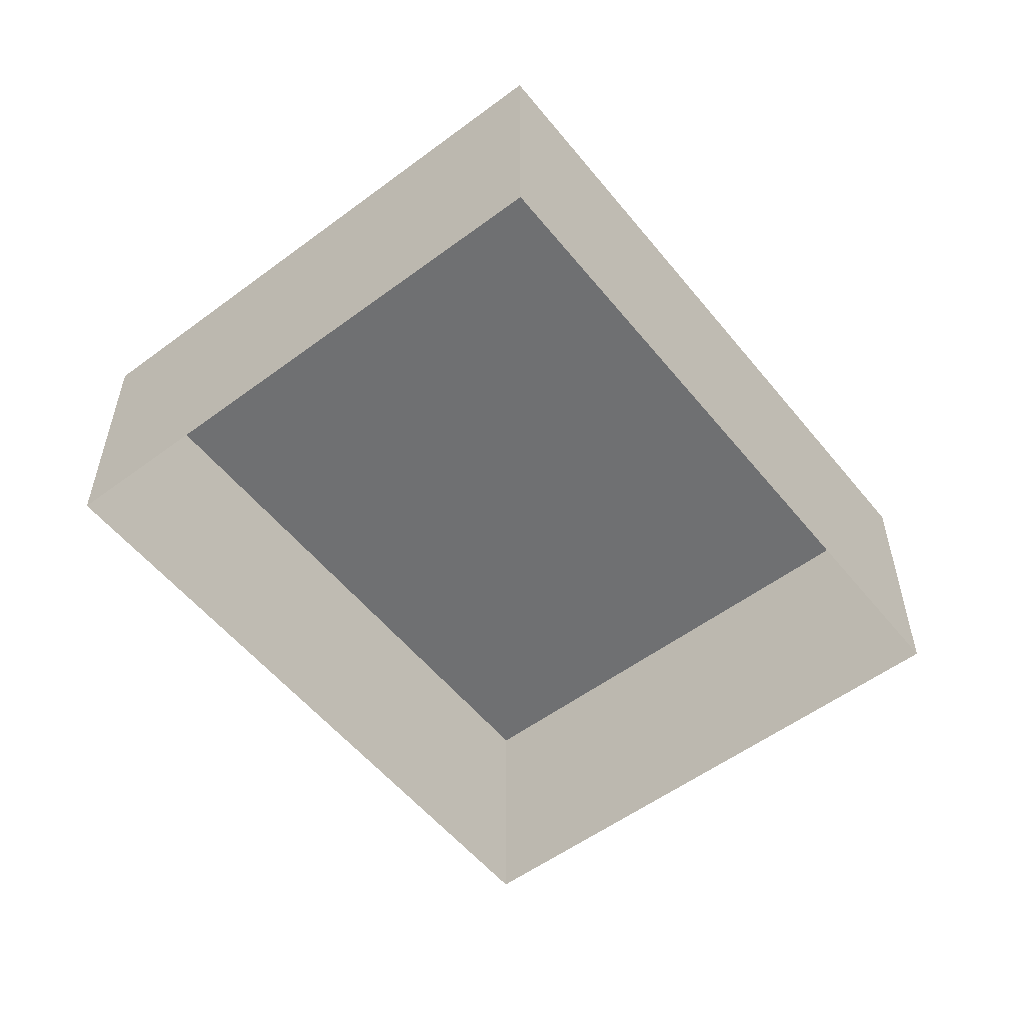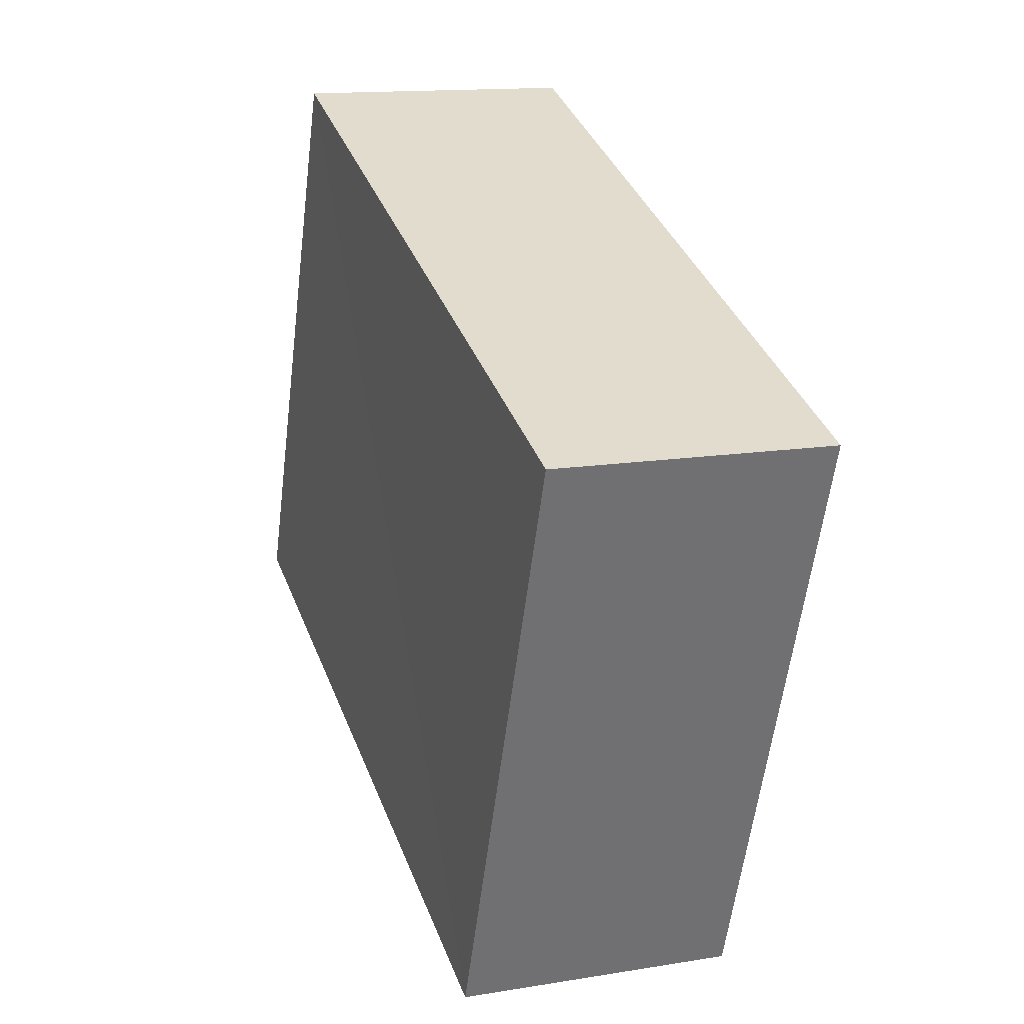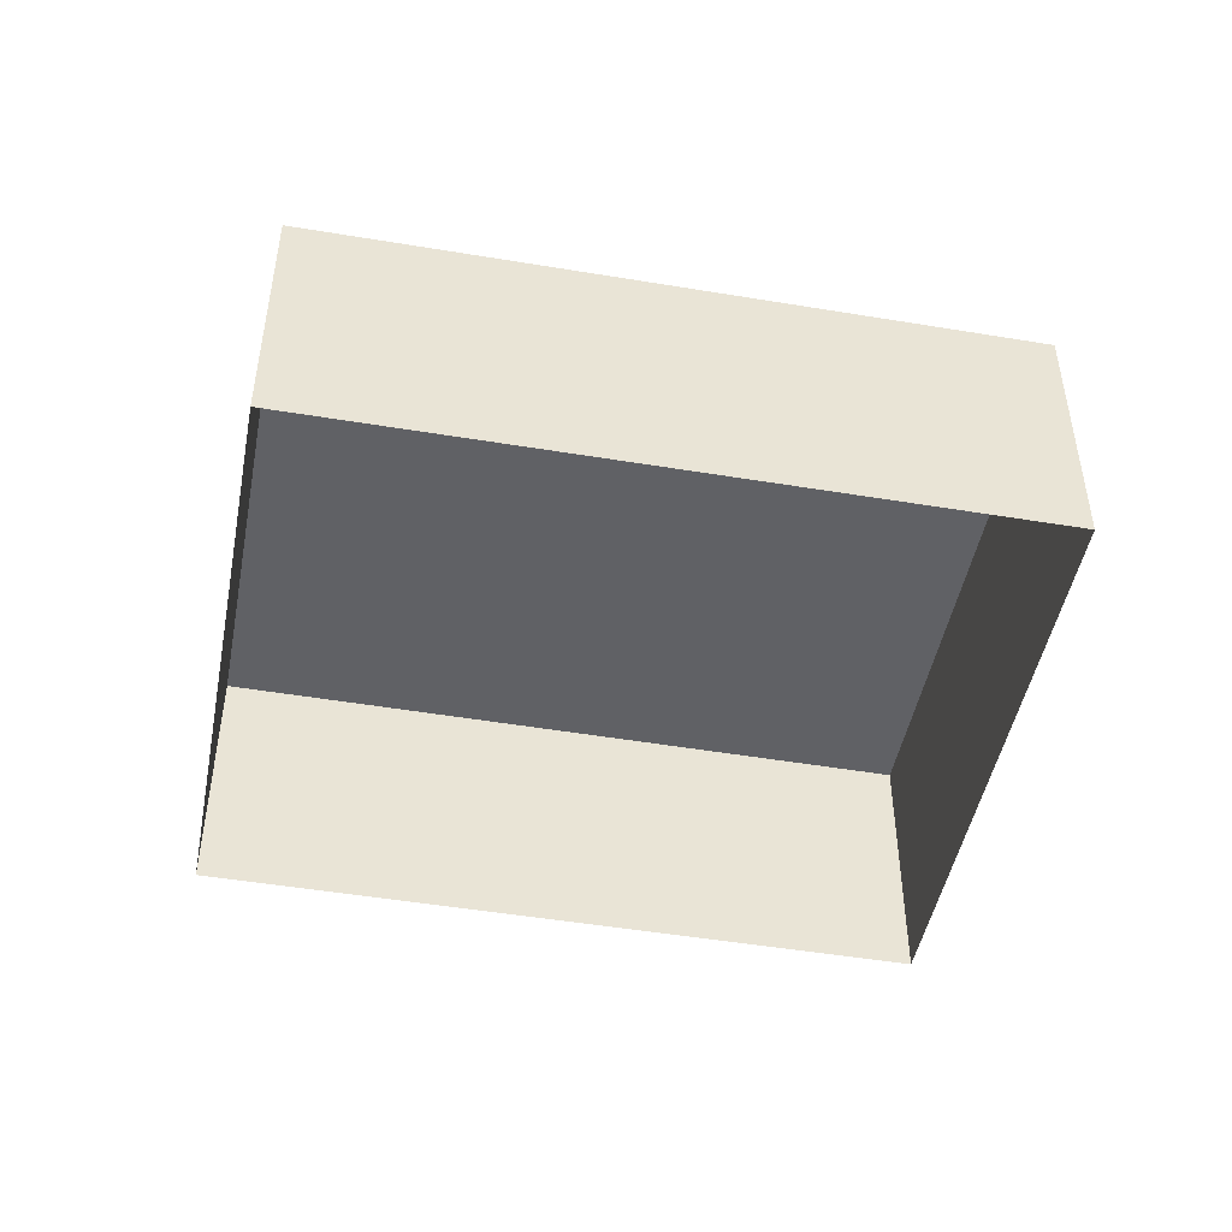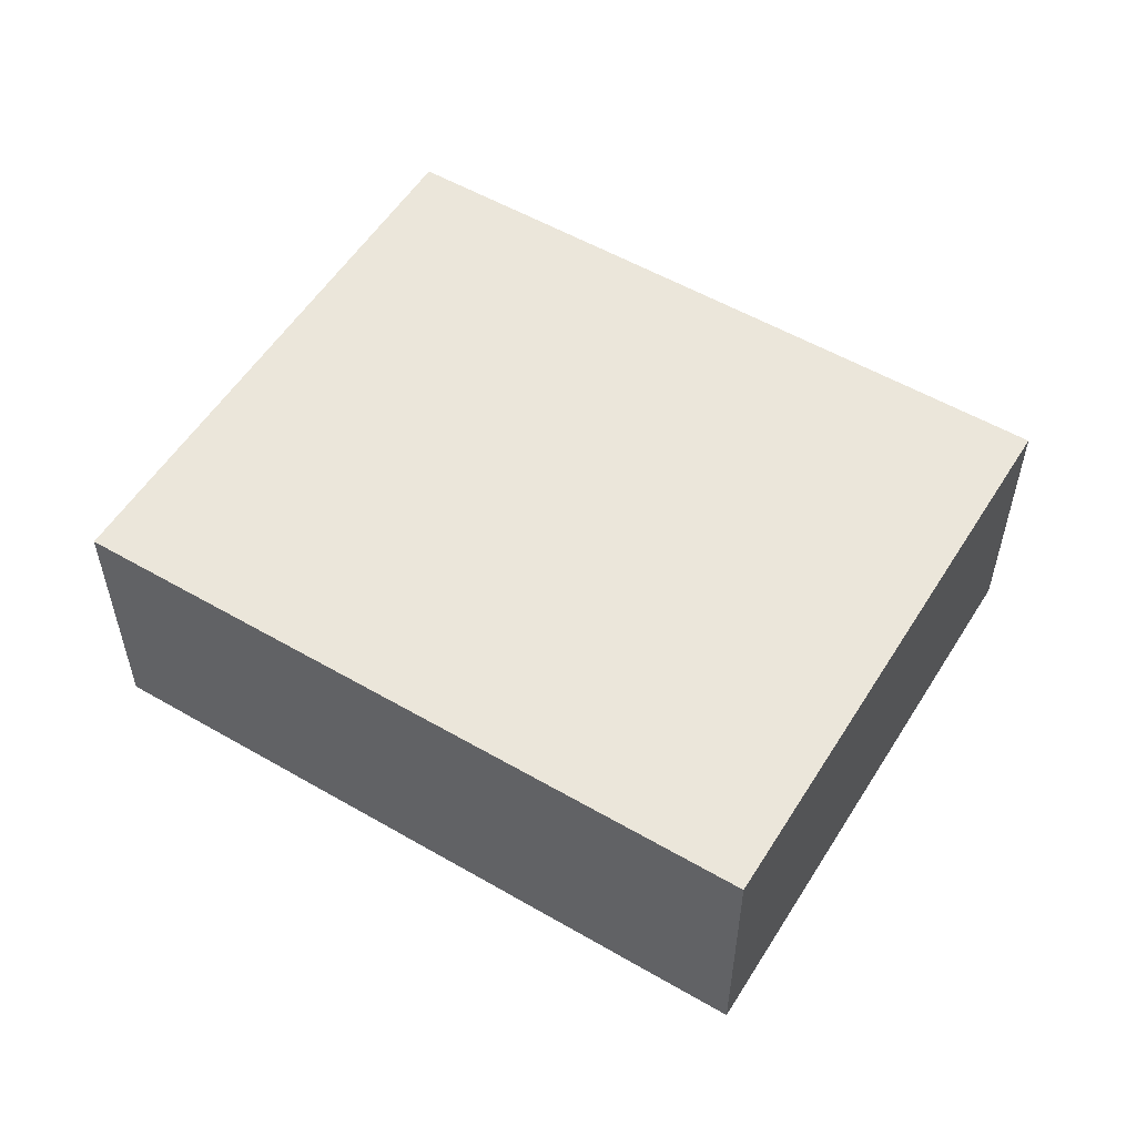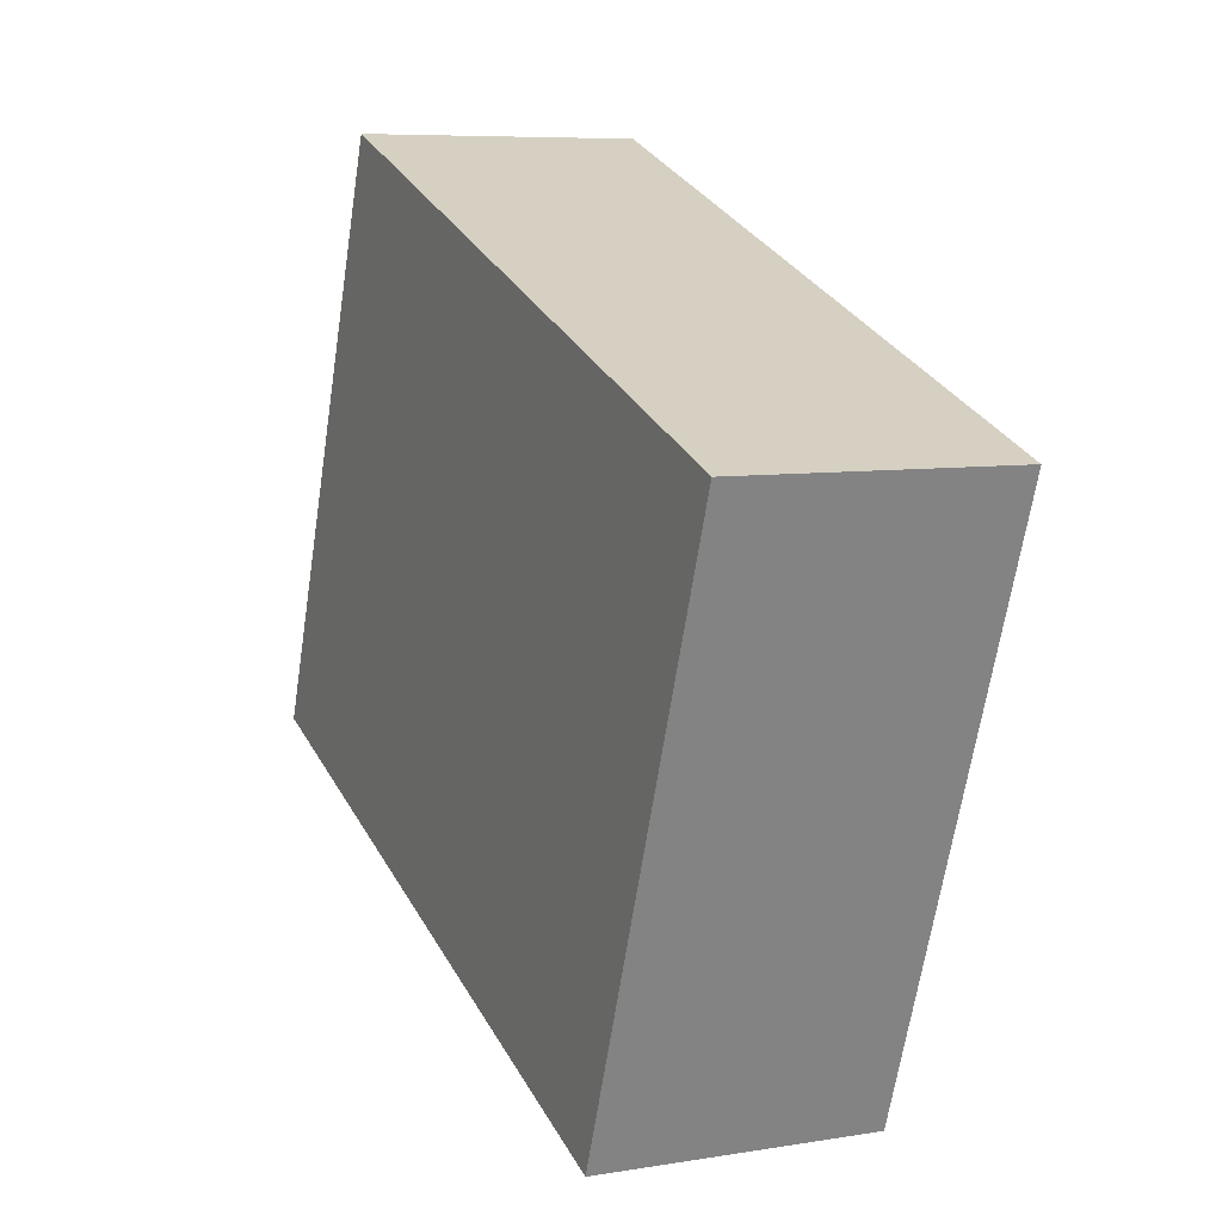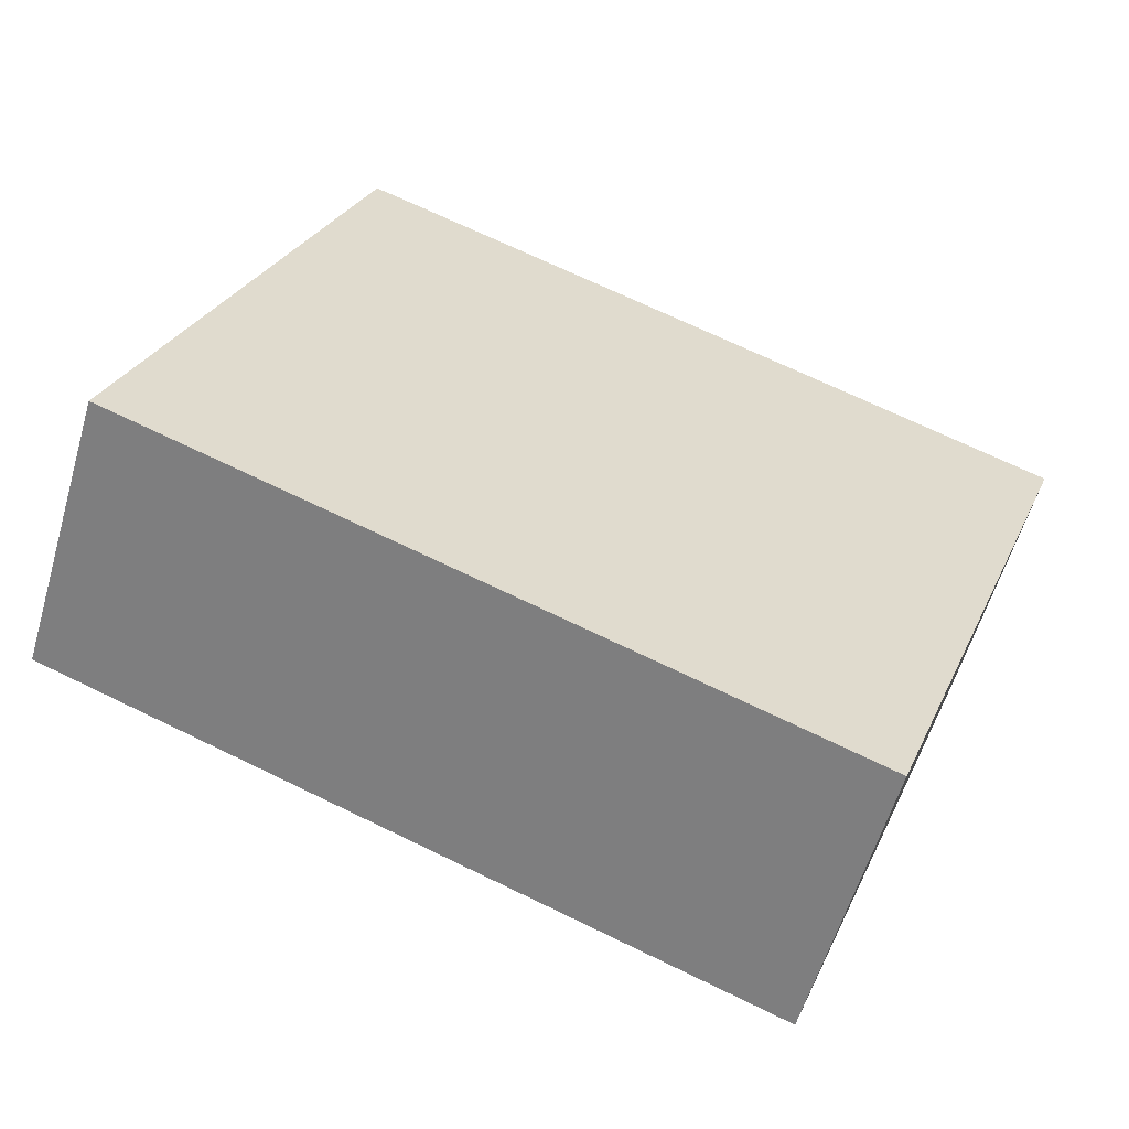
<metadata>
{"format":"obj","ext":"obj","renderer":"f3d","projection":"perspective","resolution":1024,"background":"white","views":[{"elev":-54.8,"azim":-72.3,"up":"+Z"},{"elev":14.0,"azim":69.9,"up":"+Y"},{"elev":-47.3,"azim":-31.3,"up":"+Z"},{"elev":54.8,"azim":-169.0,"up":"+Z"},{"elev":7.3,"azim":64.8,"up":"+Y"},{"elev":-57.8,"azim":-16.3,"up":"+Y"}]}
</metadata>
<code>
v -2.202e+05 -1.243e+05 32.35
v -2.202e+05 -1.243e+05 32.35
v -2.202e+05 -1.243e+05 32.35
v -2.202e+05 -1.243e+05 32.35
v -2.202e+05 -1.243e+05 35.48
v -2.202e+05 -1.243e+05 35.48
v -2.202e+05 -1.243e+05 35.48
v -2.202e+05 -1.243e+05 35.48
f 1 2 3
f 1 4 2
f 5 6 7
f 5 8 6
f 8 4 1
f 6 8 1
f 5 3 2
f 5 7 3
f 7 1 3
f 7 6 1
f 8 2 4
f 8 5 2

</code>
